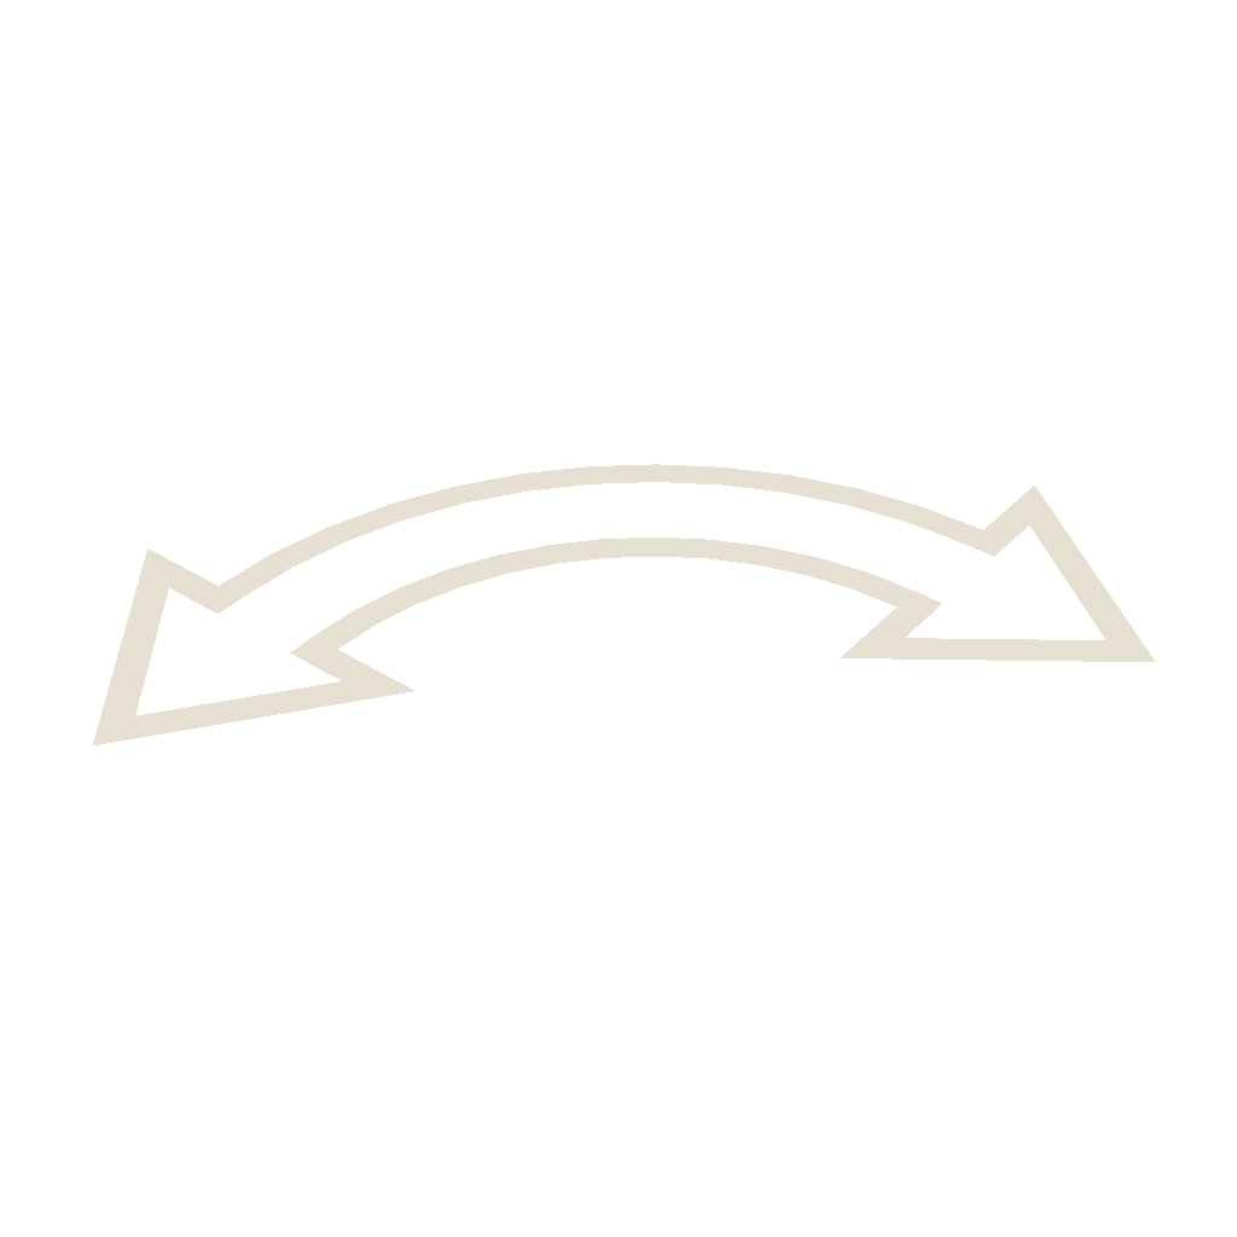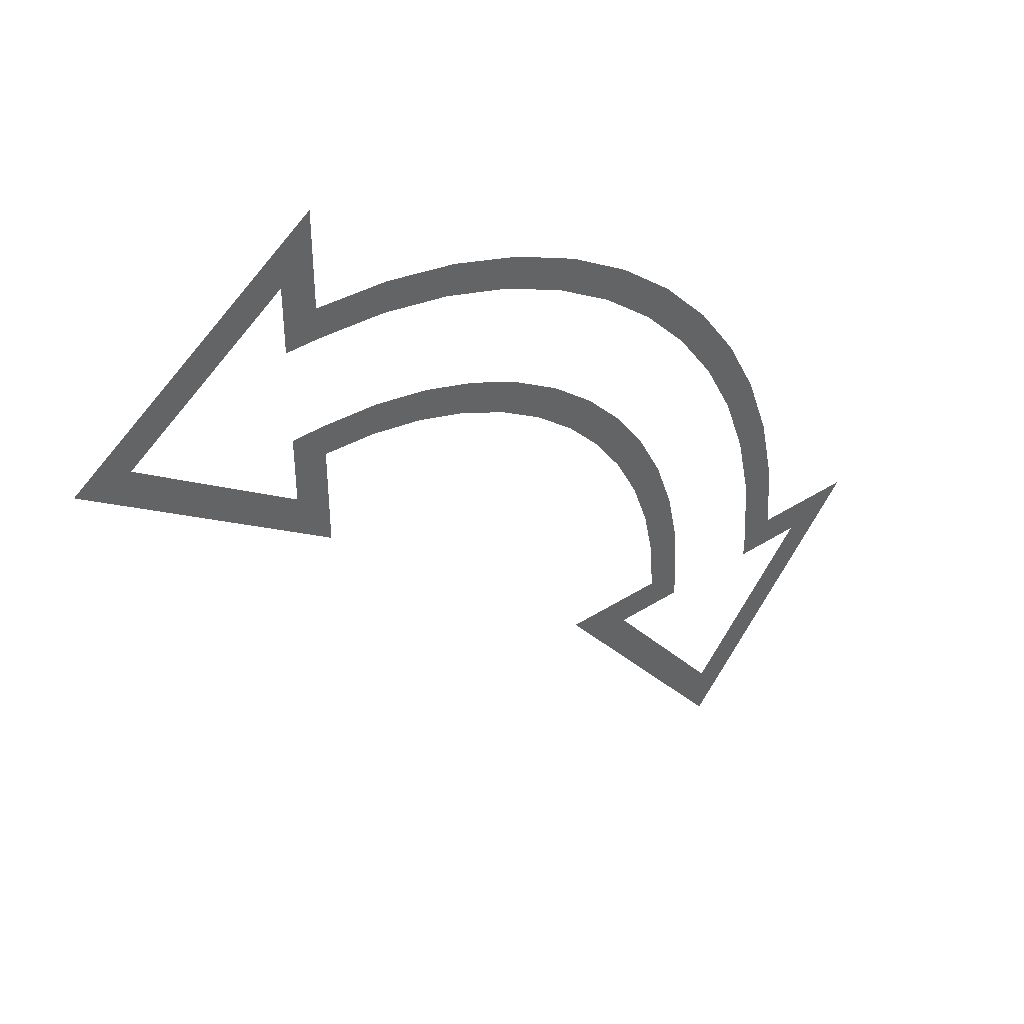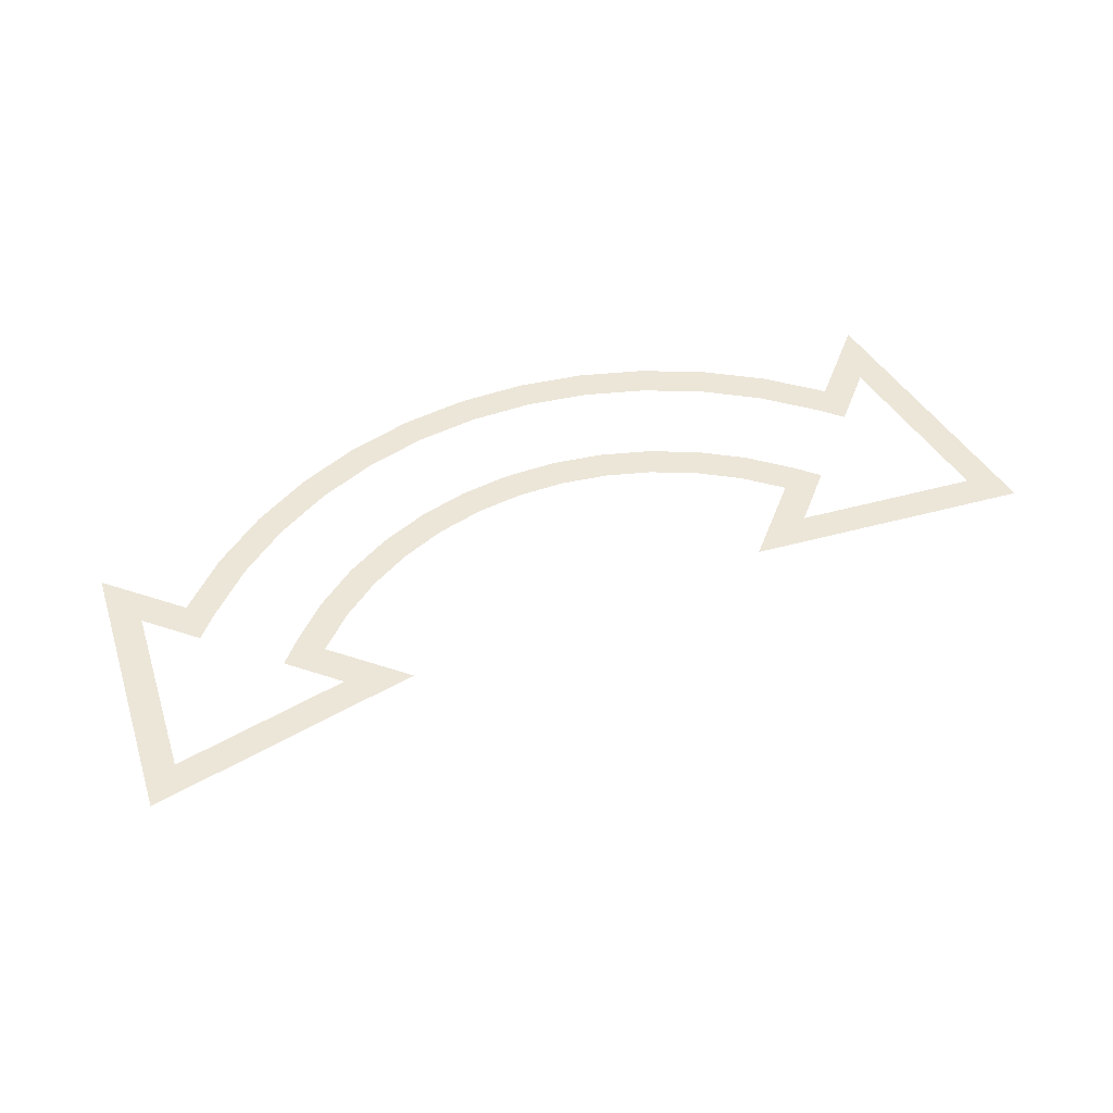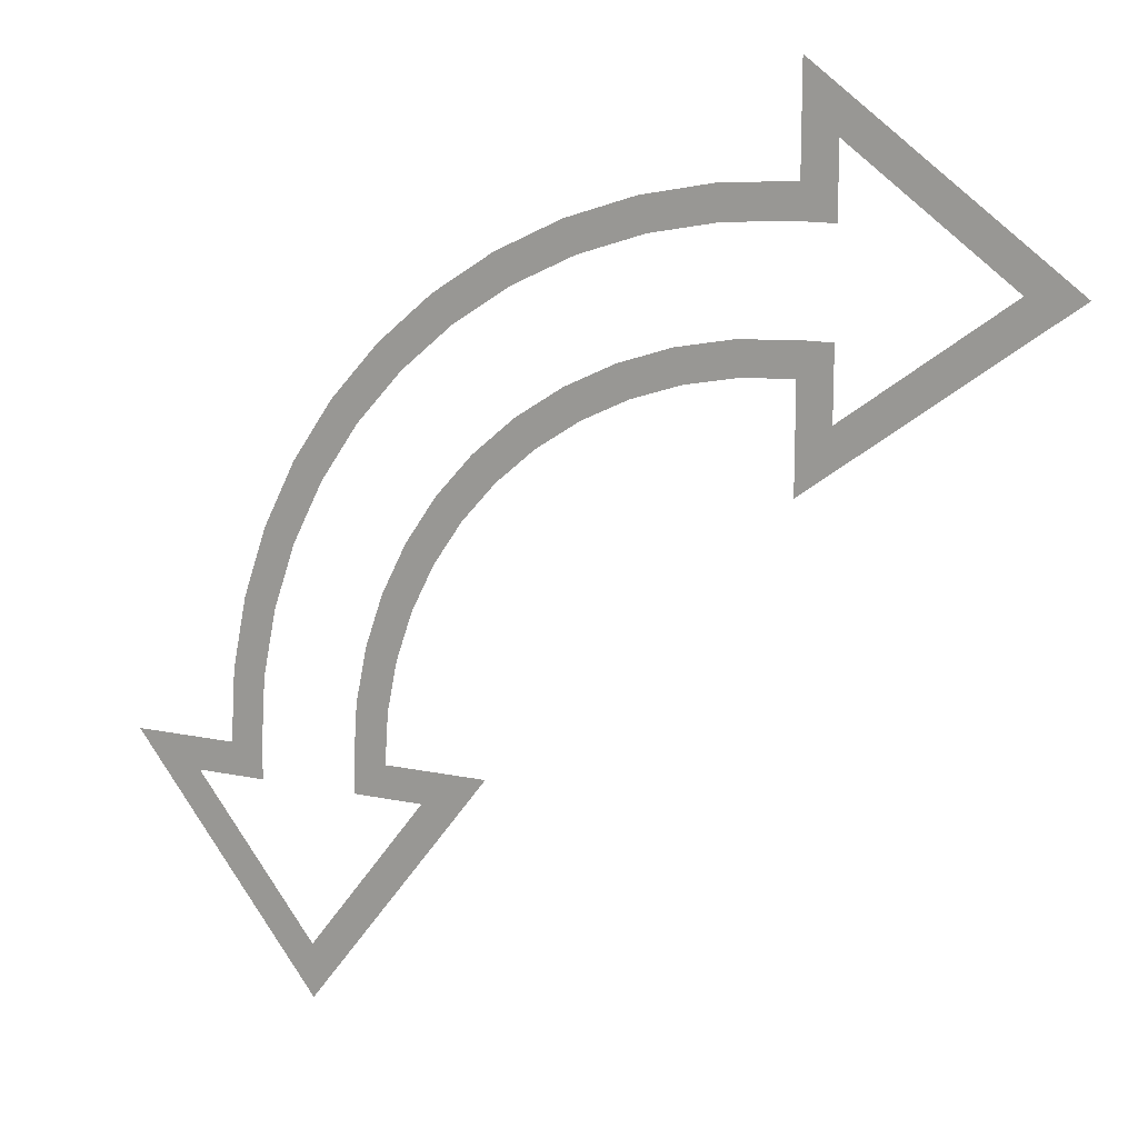
<metadata>
{"format":"obj","ext":"obj","renderer":"f3d","projection":"perspective","resolution":1024,"background":"white","views":[{"elev":38.5,"azim":-141.9,"up":"+Y"},{"elev":42.8,"azim":-37.1,"up":"+Z"},{"elev":49.3,"azim":-159.7,"up":"+Y"},{"elev":14.8,"azim":-155.5,"up":"+Z"}]}
</metadata>
<code>
v -0.04 -0.0125 0.435
v 0 -0.0125 0.355
v 0 -0.0125 0.48
v -0.04 -0.0125 0.52
v -0.04 -0.0125 0.52
v 0 -0.0125 0.48
v 0 -0.0125 0.52
v -0.04 -0.0125 0.64
v 0 -0.0125 0.64
v 0 -0.0125 0.68
v -0.04 -0.0125 0.64
v 0 -0.0125 0.68
v 0 -0.0125 0.805
v -0.04 -0.0125 0.725
v 0 -0.0125 0.355
v -0.04 -0.0125 0.435
v -0.2325 -0.0125 0.58
v -0.299 -0.0125 0.58
v -0.299 -0.0125 0.58
v -0.2325 -0.0125 0.58
v -0.04 -0.0125 0.725
v 0 -0.0125 0.805
v 0.52 -0.0125 0
v 0.5155 -0.0125 0.06786
v 0.4759 -0.0125 0.06264
v 0.48 -0.0125 0
v 0.5155 -0.0125 0.06786
v 0.5023 -0.0125 0.1346
v 0.4636 -0.0125 0.1242
v 0.4759 -0.0125 0.06264
v 0.5023 -0.0125 0.1346
v 0.4804 -0.0125 0.199
v 0.4435 -0.0125 0.1837
v 0.4636 -0.0125 0.1242
v 0.4804 -0.0125 0.199
v 0.4503 -0.0125 0.26
v 0.4157 -0.0125 0.24
v 0.4435 -0.0125 0.1837
v 0.4503 -0.0125 0.26
v 0.4126 -0.0125 0.3166
v 0.3808 -0.0125 0.2922
v 0.4157 -0.0125 0.24
v 0.4126 -0.0125 0.3166
v 0.3677 -0.0125 0.3677
v 0.3394 -0.0125 0.3394
v 0.3808 -0.0125 0.2922
v 0.3677 -0.0125 0.3677
v 0.3166 -0.0125 0.4126
v 0.2922 -0.0125 0.3808
v 0.3394 -0.0125 0.3394
v 0.3166 -0.0125 0.4126
v 0.26 -0.0125 0.4503
v 0.24 -0.0125 0.4157
v 0.2922 -0.0125 0.3808
v 0.26 -0.0125 0.4503
v 0.199 -0.0125 0.4804
v 0.1837 -0.0125 0.4435
v 0.24 -0.0125 0.4157
v 0.199 -0.0125 0.4804
v 0.1346 -0.0125 0.5023
v 0.1242 -0.0125 0.4636
v 0.1837 -0.0125 0.4435
v 0.1346 -0.0125 0.5023
v 0.06786 -0.0125 0.5155
v 0.06264 -0.0125 0.4759
v 0.1242 -0.0125 0.4636
v 0.06786 -0.0125 0.5155
v 0 -0.0125 0.52
v 0 -0.0125 0.48
v 0.06264 -0.0125 0.4759
v 0.725 -0.0125 -0.04
v 0.805 -0.0125 0
v 0.68 -0.0125 0
v 0.64 -0.0125 -0.04
v 0.64 -0.0125 -0.04
v 0.68 -0.0125 0
v 0.64 -0.0125 0
v 0.52 -0.0125 -0.04
v 0.52 -0.0125 0
v 0.48 -0.0125 0
v 0.52 -0.0125 -0.04
v 0.48 -0.0125 0
v 0.355 -0.0125 0
v 0.435 -0.0125 -0.04
v 0.805 -0.0125 0
v 0.725 -0.0125 -0.04
v 0.58 -0.0125 -0.2325
v 0.58 -0.0125 -0.299
v 0.58 -0.0125 -0.299
v 0.58 -0.0125 -0.2325
v 0.435 -0.0125 -0.04
v 0.355 -0.0125 0
v 0.68 -0.0125 0
v 0.6742 -0.0125 0.08874
v 0.6345 -0.0125 0.08352
v 0.64 -0.0125 0
v 0.6742 -0.0125 0.08874
v 0.6568 -0.0125 0.176
v 0.6182 -0.0125 0.1656
v 0.6345 -0.0125 0.08352
v 0.6568 -0.0125 0.176
v 0.6283 -0.0125 0.2602
v 0.5913 -0.0125 0.2449
v 0.6182 -0.0125 0.1656
v 0.6283 -0.0125 0.2602
v 0.5889 -0.0125 0.34
v 0.5542 -0.0125 0.32
v 0.5913 -0.0125 0.2449
v 0.5889 -0.0125 0.34
v 0.5395 -0.0125 0.414
v 0.5078 -0.0125 0.3896
v 0.5542 -0.0125 0.32
v 0.5395 -0.0125 0.414
v 0.4808 -0.0125 0.4808
v 0.4525 -0.0125 0.4525
v 0.5078 -0.0125 0.3896
v 0.4808 -0.0125 0.4808
v 0.414 -0.0125 0.5395
v 0.3896 -0.0125 0.5078
v 0.4525 -0.0125 0.4525
v 0.414 -0.0125 0.5395
v 0.34 -0.0125 0.5889
v 0.32 -0.0125 0.5542
v 0.3896 -0.0125 0.5078
v 0.34 -0.0125 0.5889
v 0.2602 -0.0125 0.6283
v 0.2449 -0.0125 0.5913
v 0.32 -0.0125 0.5542
v 0.2602 -0.0125 0.6283
v 0.176 -0.0125 0.6568
v 0.1656 -0.0125 0.6182
v 0.2449 -0.0125 0.5913
v 0.176 -0.0125 0.6568
v 0.08874 -0.0125 0.6742
v 0.08352 -0.0125 0.6345
v 0.1656 -0.0125 0.6182
v 0.08874 -0.0125 0.6742
v 0 -0.0125 0.68
v 0 -0.0125 0.64
v 0.08352 -0.0125 0.6345
g mesh7135604
f 1 2 3
f 3 4 1
f 5 6 7
f 8 9 10
f 11 12 13
f 13 14 11
f 15 16 17
f 17 18 15
f 19 20 21
f 21 22 19
g mesh7135605
f 23 24 25
f 25 26 23
f 27 28 29
f 29 30 27
f 31 32 33
f 33 34 31
f 35 36 37
f 37 38 35
f 39 40 41
f 41 42 39
f 43 44 45
f 45 46 43
f 47 48 49
f 49 50 47
f 51 52 53
f 53 54 51
f 55 56 57
f 57 58 55
f 59 60 61
f 61 62 59
f 63 64 65
f 65 66 63
f 67 68 69
f 69 70 67
f 71 72 73
f 73 74 71
f 75 76 77
f 78 79 80
f 81 82 83
f 83 84 81
f 85 86 87
f 87 88 85
f 89 90 91
f 91 92 89
g mesh7135607
f 93 94 95
f 95 96 93
f 97 98 99
f 99 100 97
f 101 102 103
f 103 104 101
f 105 106 107
f 107 108 105
f 109 110 111
f 111 112 109
f 113 114 115
f 115 116 113
f 117 118 119
f 119 120 117
f 121 122 123
f 123 124 121
f 125 126 127
f 127 128 125
f 129 130 131
f 131 132 129
f 133 134 135
f 135 136 133
f 137 138 139
f 139 140 137

</code>
